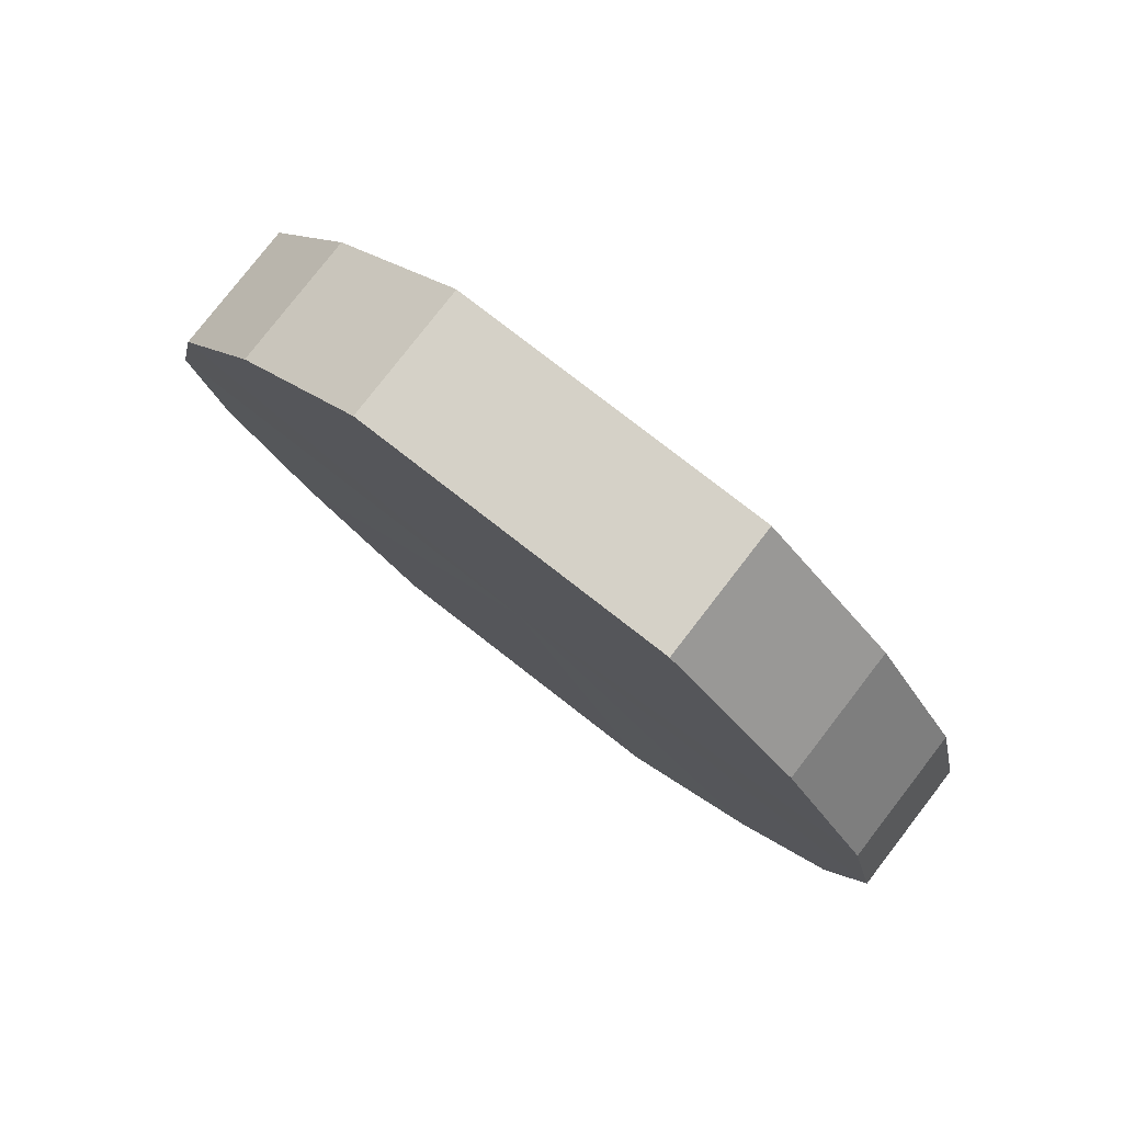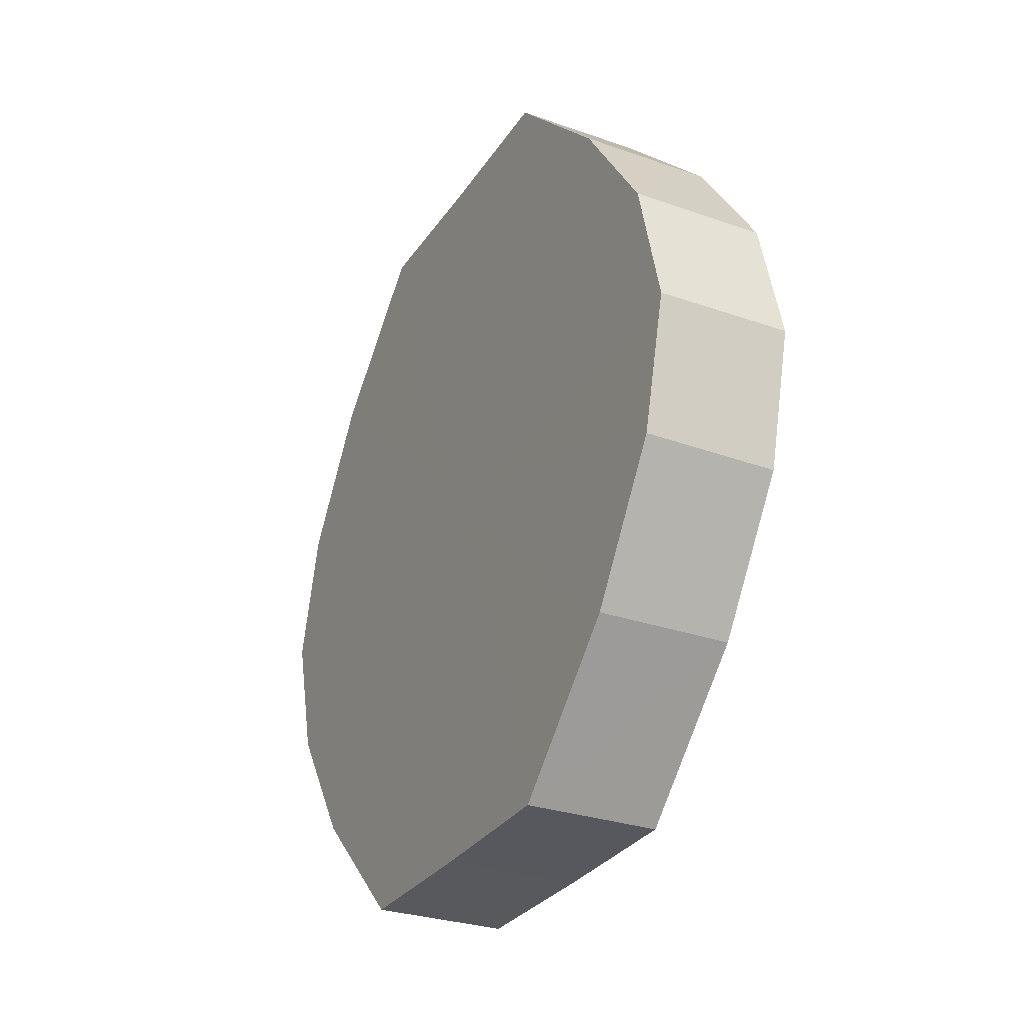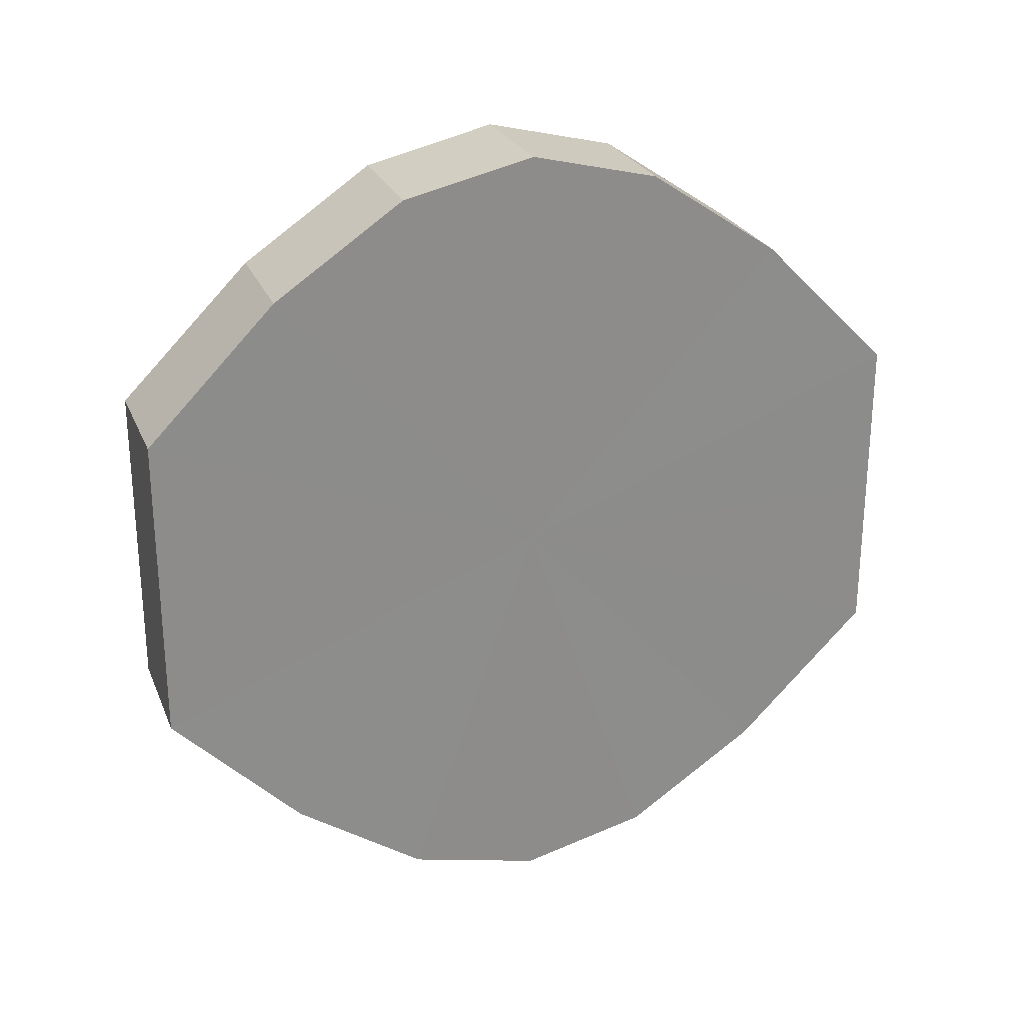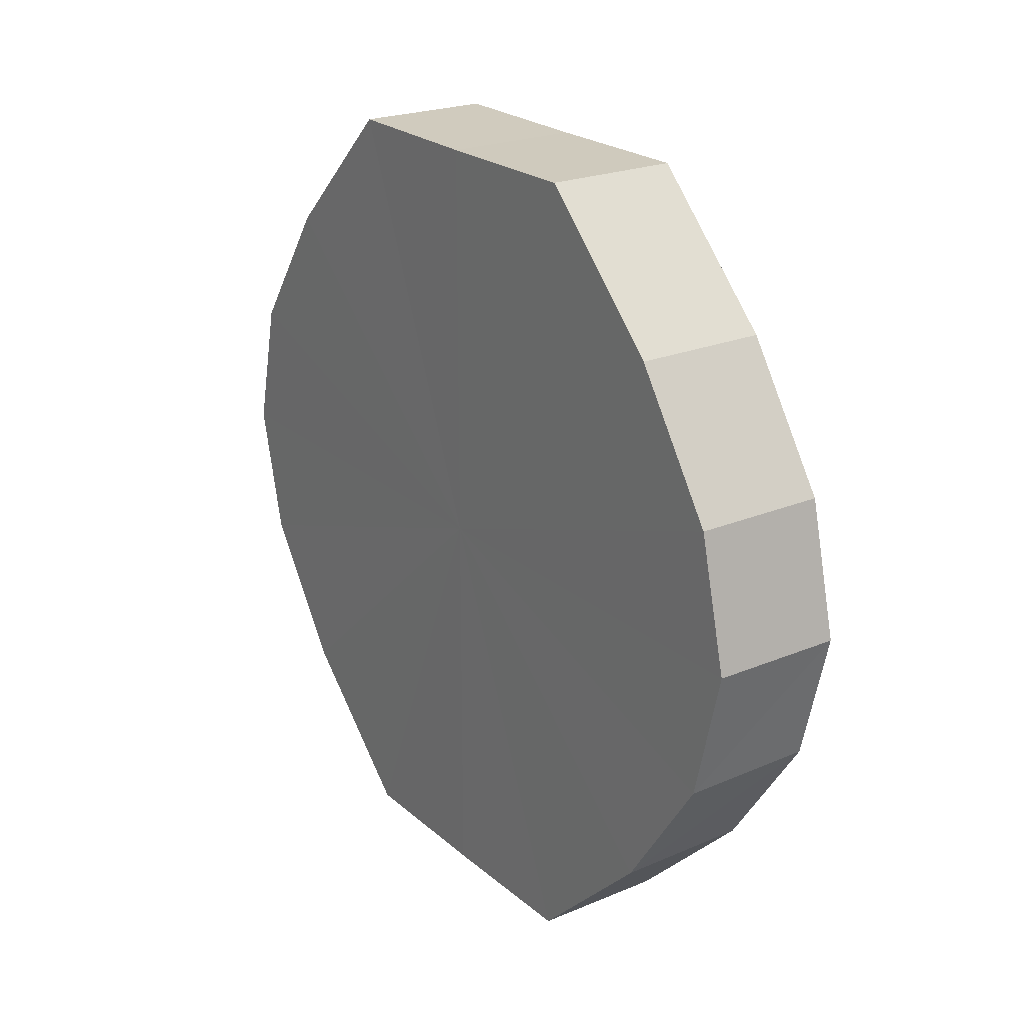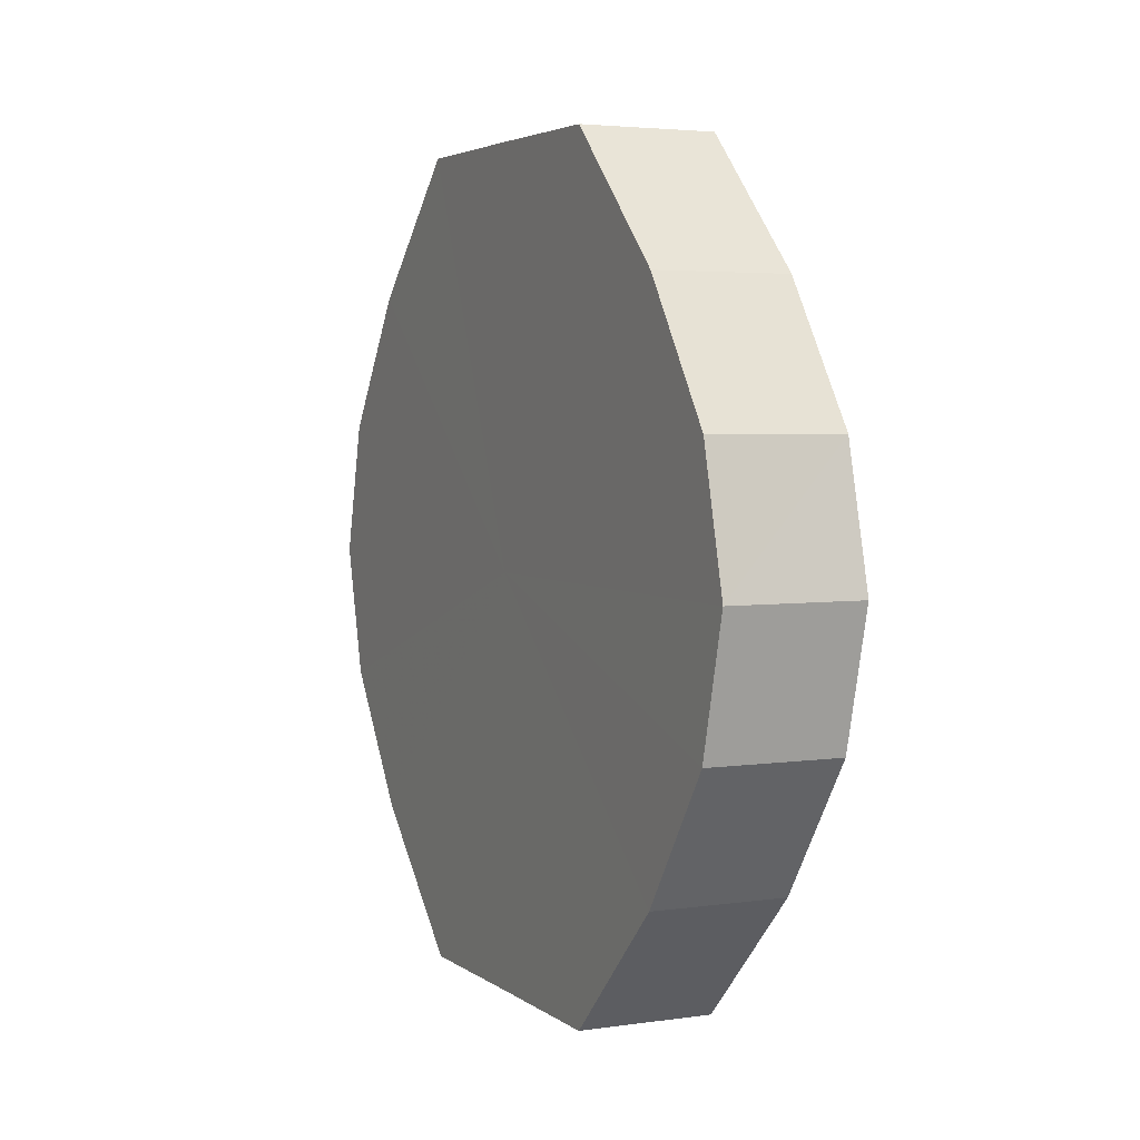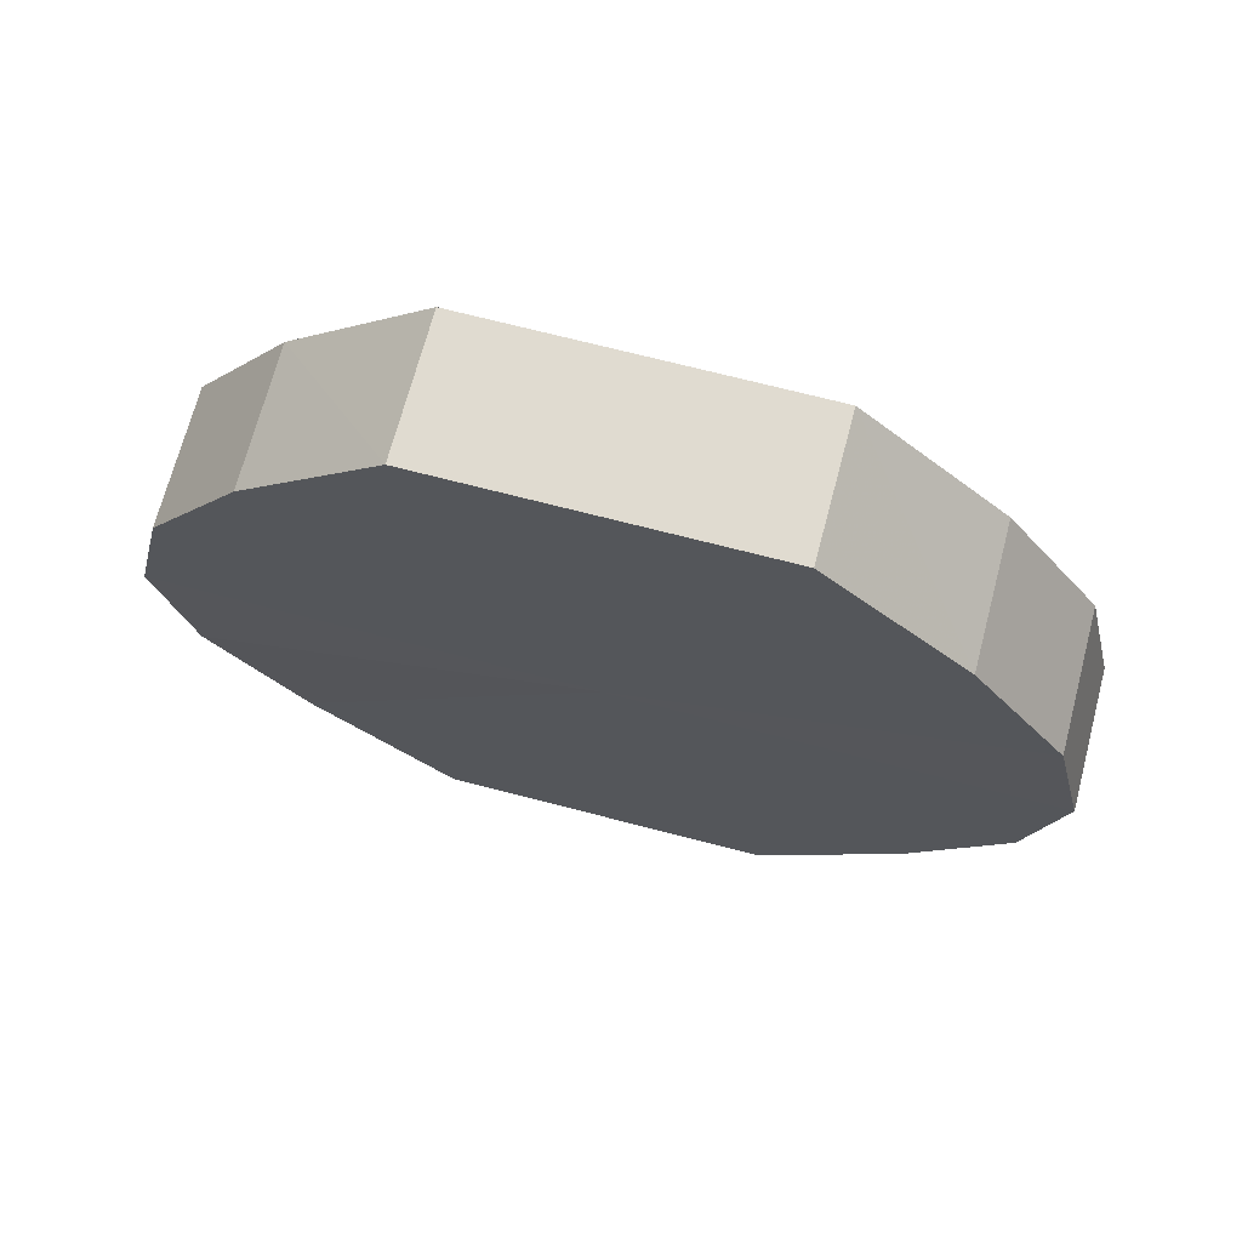
<metadata>
{"format":"obj","ext":"obj","renderer":"f3d","projection":"perspective","resolution":1024,"background":"white","views":[{"elev":79.5,"azim":-52.2,"up":"+Y"},{"elev":-29.6,"azim":152.5,"up":"+Y"},{"elev":25.3,"azim":-108.8,"up":"+Z"},{"elev":23.2,"azim":-35.5,"up":"+Y"},{"elev":3.9,"azim":154.3,"up":"+Y"},{"elev":70.1,"azim":-75.2,"up":"+Y"}]}
</metadata>
<code>
o 15976
v 2245 1865 7.317
v 2245 1865 7.293
v 2245 1865 7.317
v 2245 1865 7.273
v 2245 1865 7.293
v 2245 1865 7.341
v 2245 1865 7.341
v 2245 1865 7.259
v 2245 1865 7.273
v 2245 1865 7.361
v 2245 1865 7.361
v 2245 1865 7.254
v 2245 1865 7.259
v 2245 1865 7.374
v 2245 1865 7.374
v 2245 1865 7.259
v 2245 1865 7.254
v 2245 1865 7.379
v 2245 1865 7.379
v 2245 1865 7.273
v 2245 1865 7.259
v 2245 1865 7.374
v 2245 1865 7.374
v 2245 1865 7.293
v 2245 1865 7.273
v 2245 1865 7.361
v 2245 1865 7.361
v 2245 1865 7.317
v 2245 1865 7.293
v 2245 1865 7.341
v 2245 1865 7.341
v 2245 1865 7.317
v 2245 1865 7.317
v 2245 1865 7.293
v 2245 1865 7.293
v 2245 1865 7.273
v 2245 1865 7.273
v 2245 1865 7.341
v 2245 1865 7.317
v 2245 1865 7.361
v 2245 1865 7.341
v 2245 1865 7.259
v 2245 1865 7.259
v 2245 1865 7.374
v 2245 1865 7.361
v 2245 1865 7.379
v 2245 1865 7.374
v 2245 1865 7.254
v 2245 1865 7.254
v 2245 1865 7.374
v 2245 1865 7.379
v 2245 1865 7.361
v 2245 1865 7.374
v 2245 1865 7.259
v 2245 1865 7.259
v 2245 1865 7.341
v 2245 1865 7.361
v 2245 1865 7.317
v 2245 1865 7.341
v 2245 1865 7.273
v 2245 1865 7.273
v 2245 1865 7.293
v 2245 1865 7.317
v 2245 1865 7.293
v 2245 1865 7.317
v 2245 1865 7.293
v 2245 1865 7.317
v 2245 1865 7.273
v 2245 1865 7.341
v 2245 1865 7.259
v 2245 1865 7.361
v 2245 1865 7.254
v 2245 1865 7.374
v 2245 1865 7.259
v 2245 1865 7.379
v 2245 1865 7.273
v 2245 1865 7.374
v 2245 1865 7.293
v 2245 1865 7.361
v 2245 1865 7.317
v 2245 1865 7.341
v 2245 1865 7.317
v 2245 1865 7.317
v 2245 1865 7.293
v 2245 1865 7.341
v 2245 1865 7.273
v 2245 1865 7.361
v 2245 1865 7.259
v 2245 1865 7.374
v 2245 1865 7.254
v 2245 1865 7.379
v 2245 1865 7.259
v 2245 1865 7.374
v 2245 1865 7.273
v 2245 1865 7.361
v 2245 1865 7.293
v 2245 1865 7.341
v 2245 1865 7.317
f 1 2 3
f 2 4 5
f 6 1 7
f 4 8 9
f 10 6 11
f 8 12 13
f 14 10 15
f 12 16 17
f 18 14 19
f 16 20 21
f 22 18 23
f 20 24 25
f 26 22 27
f 24 28 29
f 30 26 31
f 28 30 32
f 33 34 35
f 35 36 37
f 38 39 33
f 40 41 38
f 37 42 43
f 44 45 40
f 46 47 44
f 43 48 49
f 50 51 46
f 52 53 50
f 49 54 55
f 56 57 52
f 58 59 56
f 55 60 61
f 62 63 58
f 61 64 62
f 65 66 67
f 65 68 66
f 65 67 69
f 65 70 68
f 65 69 71
f 65 72 70
f 65 71 73
f 65 74 72
f 65 73 75
f 65 76 74
f 65 75 77
f 65 78 76
f 65 77 79
f 65 80 78
f 65 79 81
f 65 81 80
f 82 83 84
f 82 85 83
f 82 84 86
f 82 87 85
f 82 86 88
f 82 89 87
f 82 88 90
f 82 91 89
f 82 90 92
f 82 93 91
f 82 92 94
f 82 95 93
f 82 94 96
f 82 97 95
f 82 96 98
f 82 98 97

</code>
